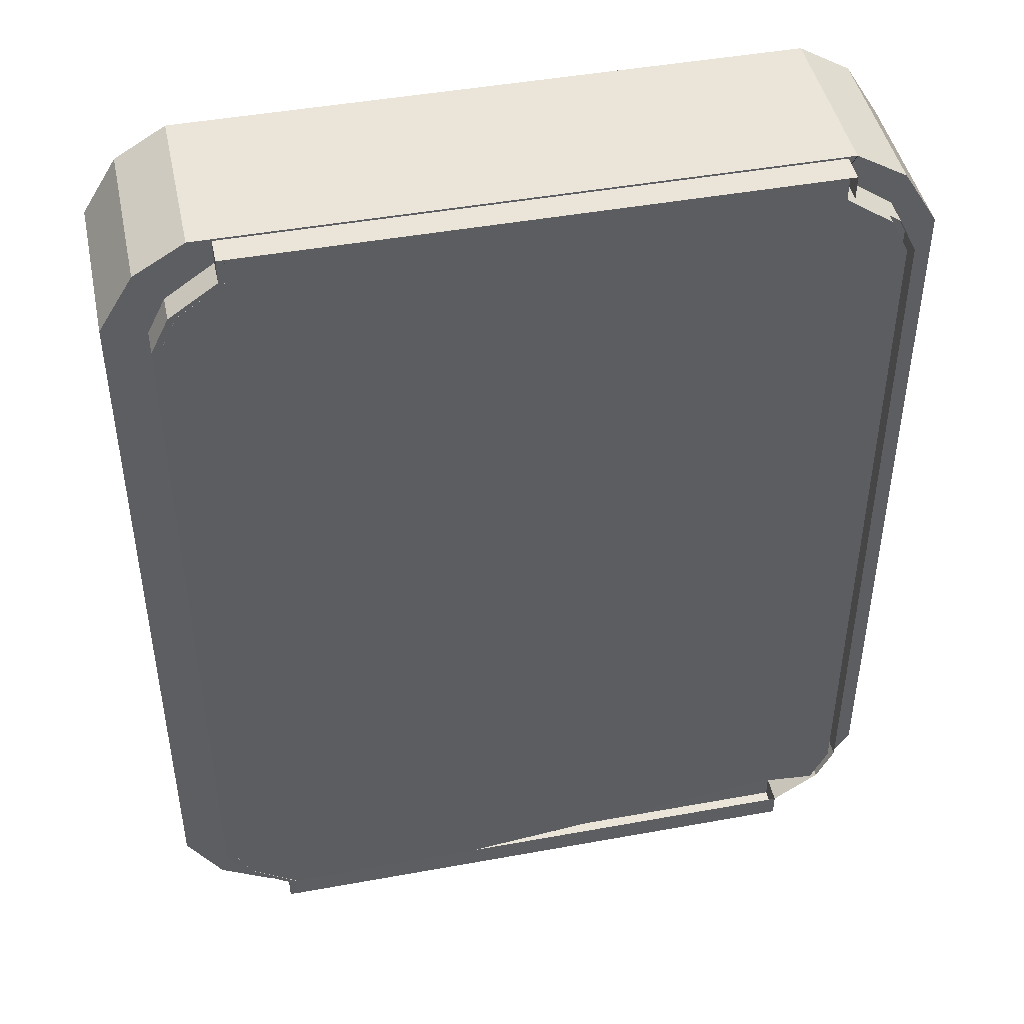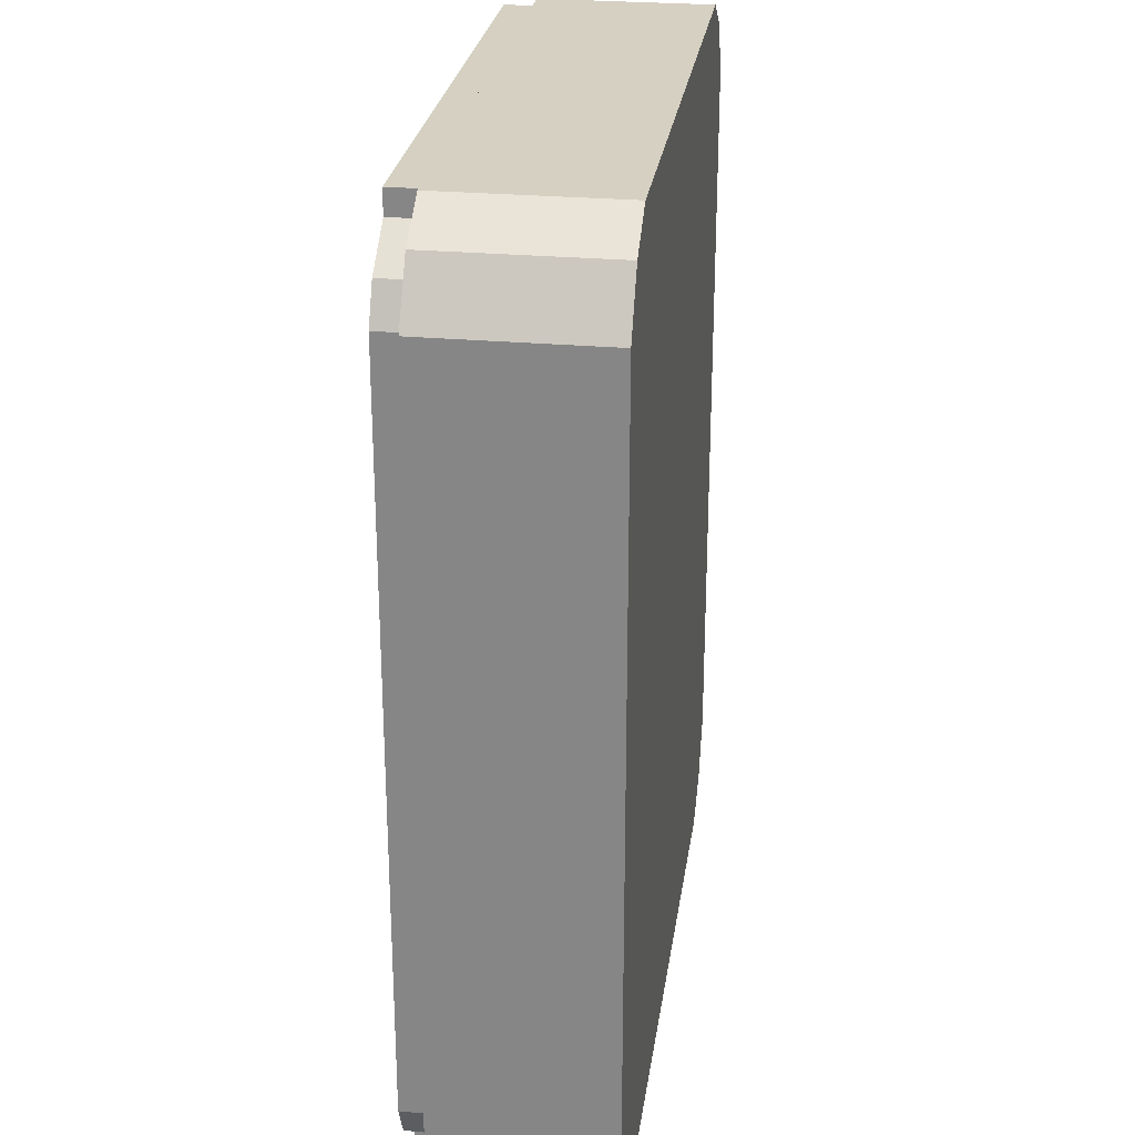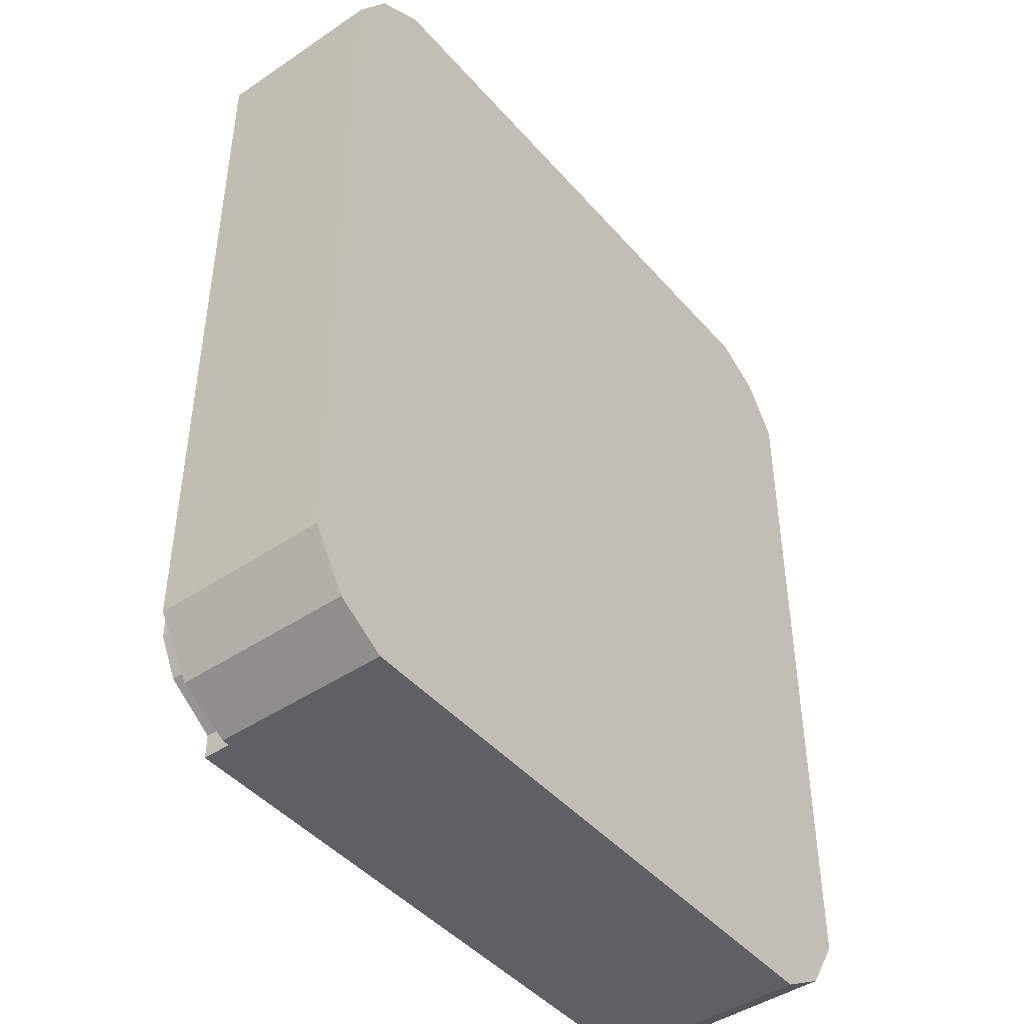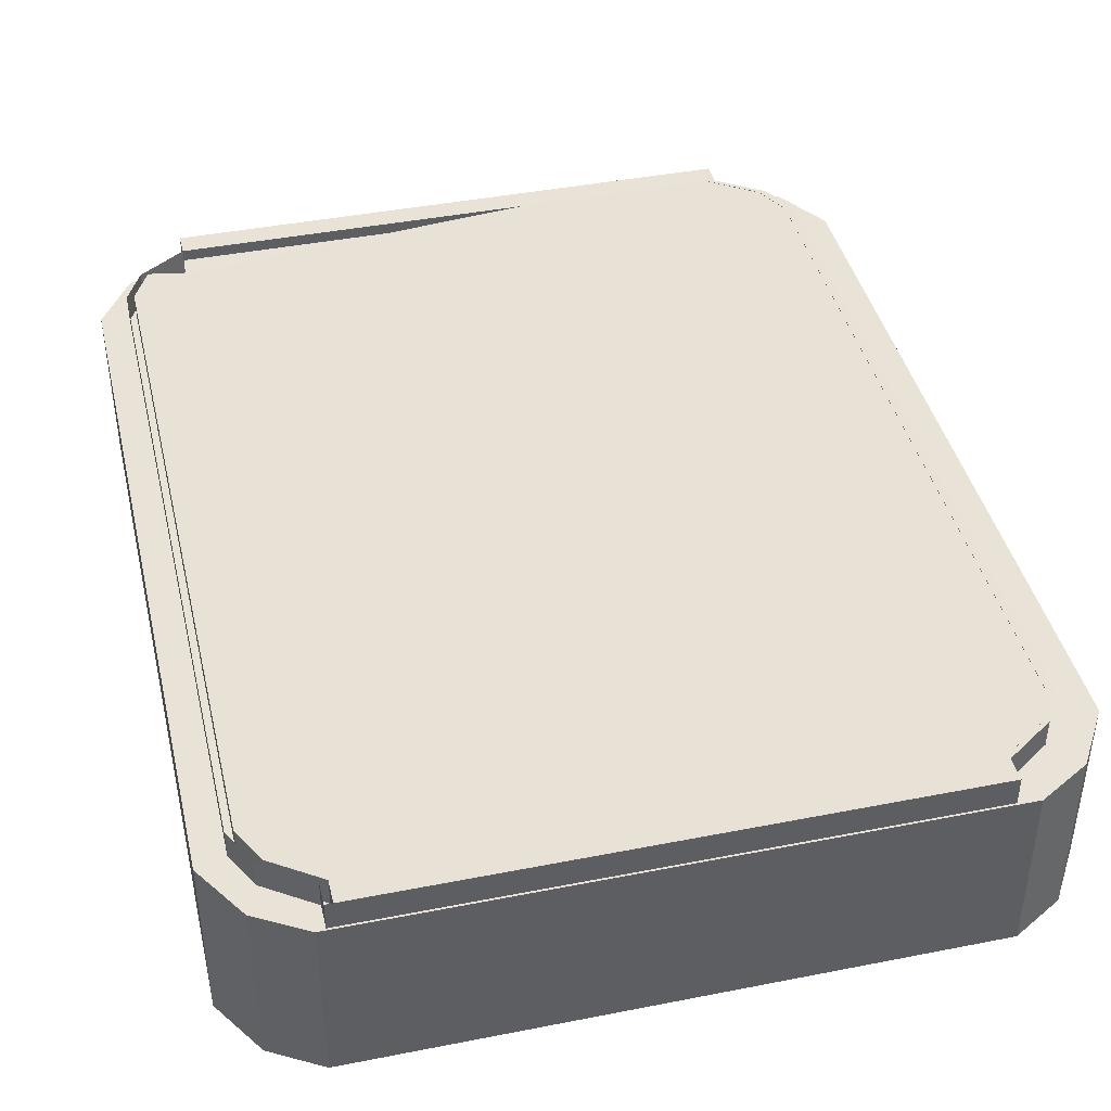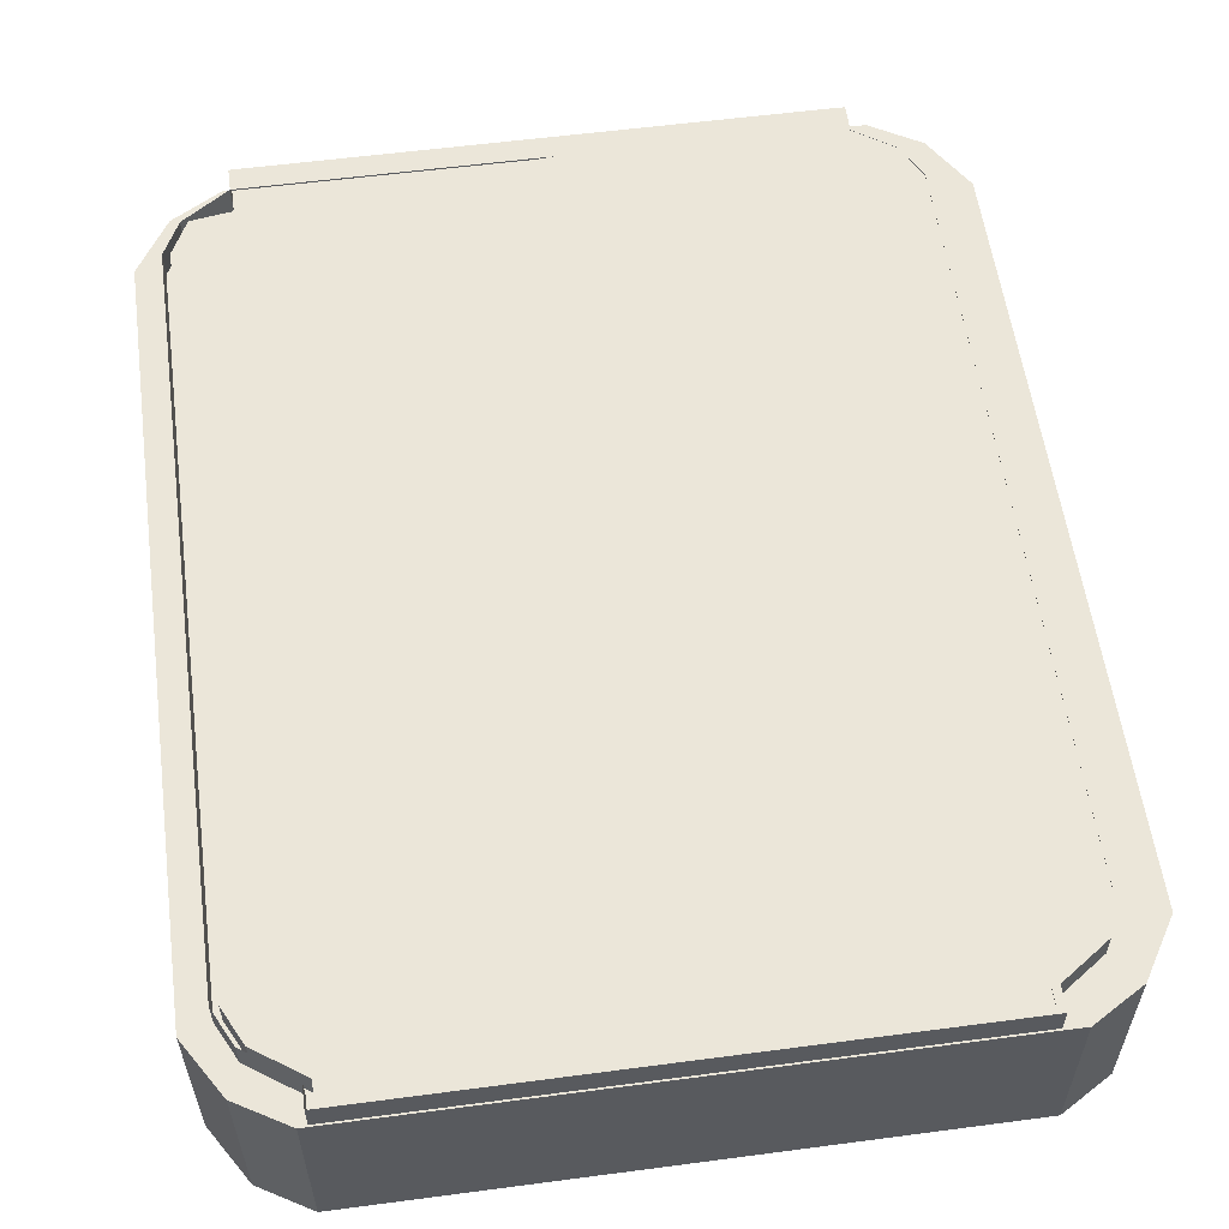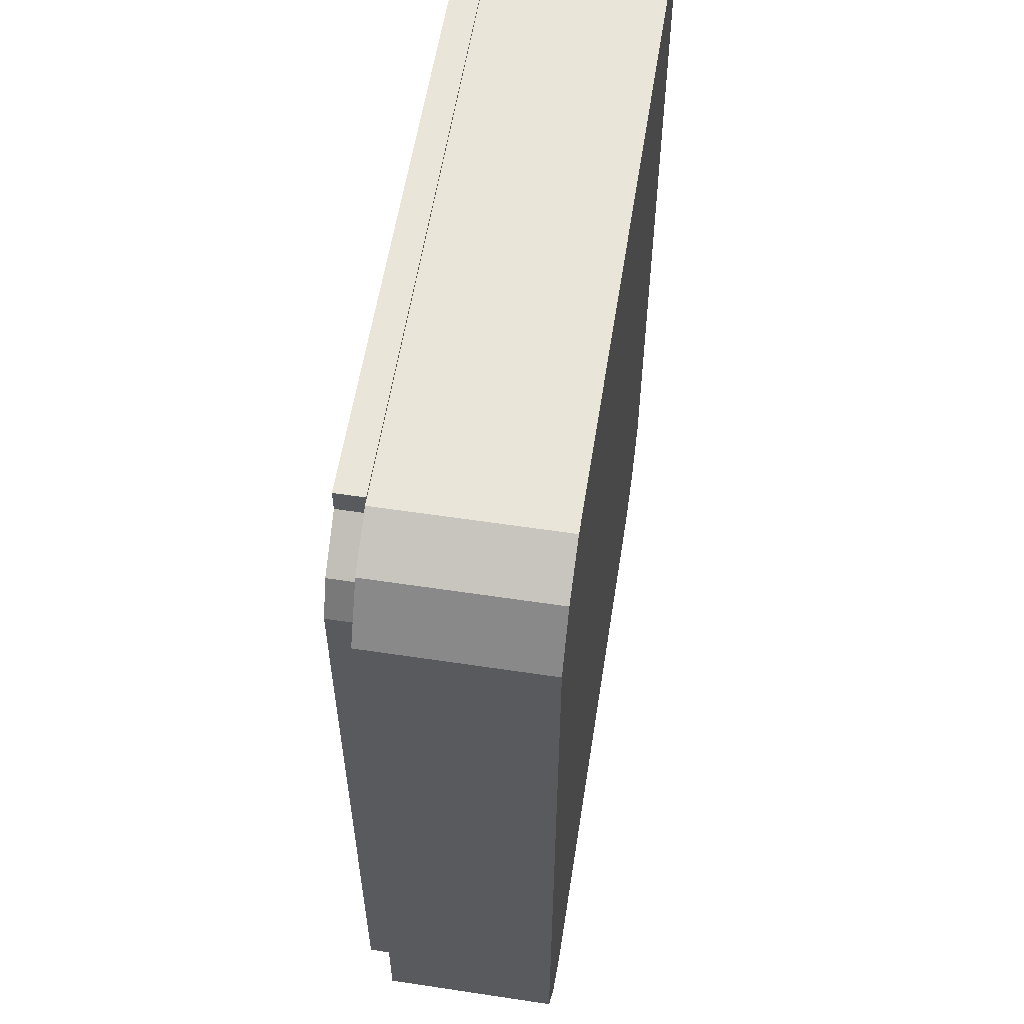
<metadata>
{"format":"obj","ext":"obj","renderer":"f3d","projection":"perspective","resolution":1024,"background":"white","views":[{"elev":45.3,"azim":-11.9,"up":"+Y"},{"elev":26.5,"azim":98.0,"up":"+Y"},{"elev":-44.9,"azim":128.1,"up":"+Y"},{"elev":41.9,"azim":166.7,"up":"+Z"},{"elev":57.3,"azim":172.2,"up":"+Z"},{"elev":57.7,"azim":98.9,"up":"+Y"}]}
</metadata>
<code>
o Einzelsteckdose_Cube.001
v 27.6 -5.152 0.6667
v 28.46 -5.667 0.6667
v 27 -4.19 0.6667
v 27.6 -5.152 -2.336
v 38.66 -5.667 0.6667
v 28.46 -5.667 -2.336
v 27 -4.19 -2.336
v 27.73 2.333 1.167
v 28.85 10.31 1.167
v 33.73 10.31 1.167
v 27.73 8.712 0.6786
v 27.73 2.333 0.6786
v 38.6 10.31 1.167
v 39.73 8.712 0.6786
v 28.85 -5.643 1.167
v 39.42 -4.667 1.167
v 38.6 -5.229 0.6786
v 27.6 9.819 0.6667
v 28.46 10.33 0.6667
v 27 8.857 0.6667
v 27.6 9.819 -2.336
v 38.9 10.33 0.6667
v 28.46 10.33 -2.336
v 27 8.857 -2.336
v 27.73 -4.045 1.167
v 28.85 -5.229 1.167
v 28.03 -4.667 1.167
v 28.03 -4.667 0.6786
v 27.73 -4.045 0.6786
v 28.85 -5.229 0.6786
v 39.73 -4.045 1.167
v 39.42 -4.667 0.6786
v 39.73 -4.045 0.6786
v 27.73 8.712 1.167
v 28.85 9.895 1.167
v 28.03 9.333 1.167
v 28.03 9.333 0.6786
v 28.85 9.895 0.6786
v 33.73 10.31 0.6786
v 28.85 10.31 0.6786
v 39.73 8.712 1.167
v 38.6 9.895 1.167
v 39.42 9.333 1.167
v 39.42 9.333 0.6786
v 38.6 9.895 0.6786
v 38.6 10.31 0.6786
v 39.75 -5.152 0.6667
v 38.88 -5.667 0.6667
v 40.35 -4.19 0.6667
v 39.75 -5.152 -2.336
v 38.88 -5.667 -2.336
v 40.35 2.333 0.6667
v 40.35 -4.19 -2.336
v 39.85 8.712 1.167
v 39.54 9.333 1.167
v 38.73 10.31 1.167
v 33.85 10.31 1.167
v 39.85 8.712 0.6786
v 38.73 10.31 0.6786
v 27.85 8.712 1.167
v 28.16 9.333 1.167
v 27.85 2.333 1.167
v 28.16 9.333 0.6786
v 27.85 8.712 0.6786
v 27.85 2.333 0.6786
v 38.73 -5.229 1.167
v 39.54 -4.667 1.167
v 38.73 -5.643 1.167
v 39.54 -4.667 0.6786
v 39.85 -4.045 0.6786
v 38.73 -5.229 0.6786
v 27.85 -4.045 1.167
v 28.98 -5.229 1.167
v 28.16 -4.667 1.167
v 28.98 -5.643 1.167
v 28.98 -5.229 0.6786
v 39.75 9.819 0.6667
v 38.88 10.33 0.6667
v 40.35 8.857 0.6667
v 39.75 9.819 -2.336
v 38.88 10.33 -2.336
v 40.35 8.857 -2.336
v 39.85 -4.045 1.167
v 38.73 -5.643 0.6786
v 28.16 -4.667 0.6786
v 27.85 -4.045 0.6786
v 28.98 -5.643 0.6786
v 38.73 9.895 1.167
v 39.54 9.333 0.6786
v 38.73 9.895 0.6786
v 33.85 10.31 0.6786
v 28.98 9.895 1.167
v 28.98 10.31 1.167
v 28.98 9.895 0.6786
v 28.98 10.31 0.6786
g Einzelsteckdose_Cube.001_Material.001
f 6 4 7 24 21 23 81 80 82 53 50 51
f 52 49 53 82 79
f 3 7 4 1
f 1 4 6 2
f 2 5 48 47 49 52 79 77 78 22 19 18 20 3 1
f 48 5 2 6 51
f 20 18 21 24
f 18 19 23 21
f 49 47 50 53
f 47 48 51 50
f 7 3 20 24
f 79 82 80 77
f 77 80 81 78
f 78 81 23 19 22
g Einzelsteckdose_Cube.001_Deckel.001
f 9 10 39 40
f 34 36 37 11
f 35 9 40 38
f 8 34 11 12
f 13 46 39 10
f 41 14 44 43
f 42 45 46 13
f 84 87 76 71
f 26 30 15
f 17 16 31 41 43 42 13 10 9 35 36 34 8 25 27 26 15 30
f 16 17 32
f 31 16 32 33
f 27 28 30 26
f 25 29 28 27
f 8 12 29 25
f 36 35 38 37
f 43 44 45 42
f 54 83 70 58
f 56 59 91 57
f 55 89 90 88
f 54 58 89 55
f 88 90 59 56
f 14 41 31 33
f 93 57 91 95
f 61 92 94 63
f 60 61 63 64
f 62 60 64 65
f 75 87 84 68
f 67 66 71 69
f 83 67 69 70
f 66 68 84 71
f 74 85 76 73
f 72 86 85 74
f 73 76 87 75
f 62 65 86 72
f 92 93 95 94
f 66 73 75 68

</code>
